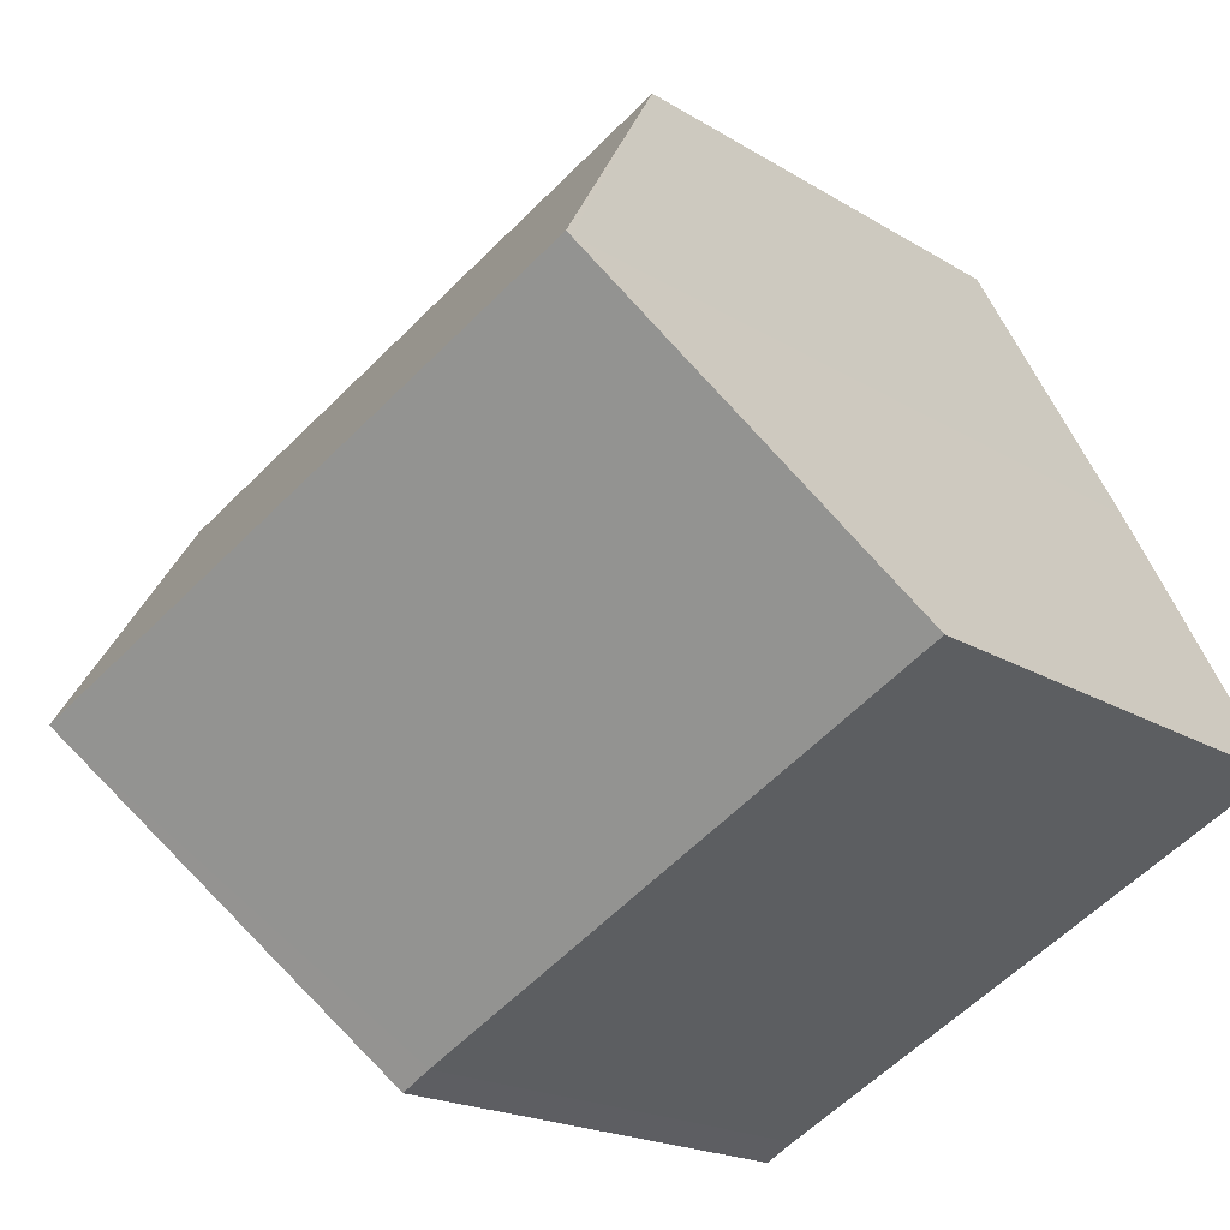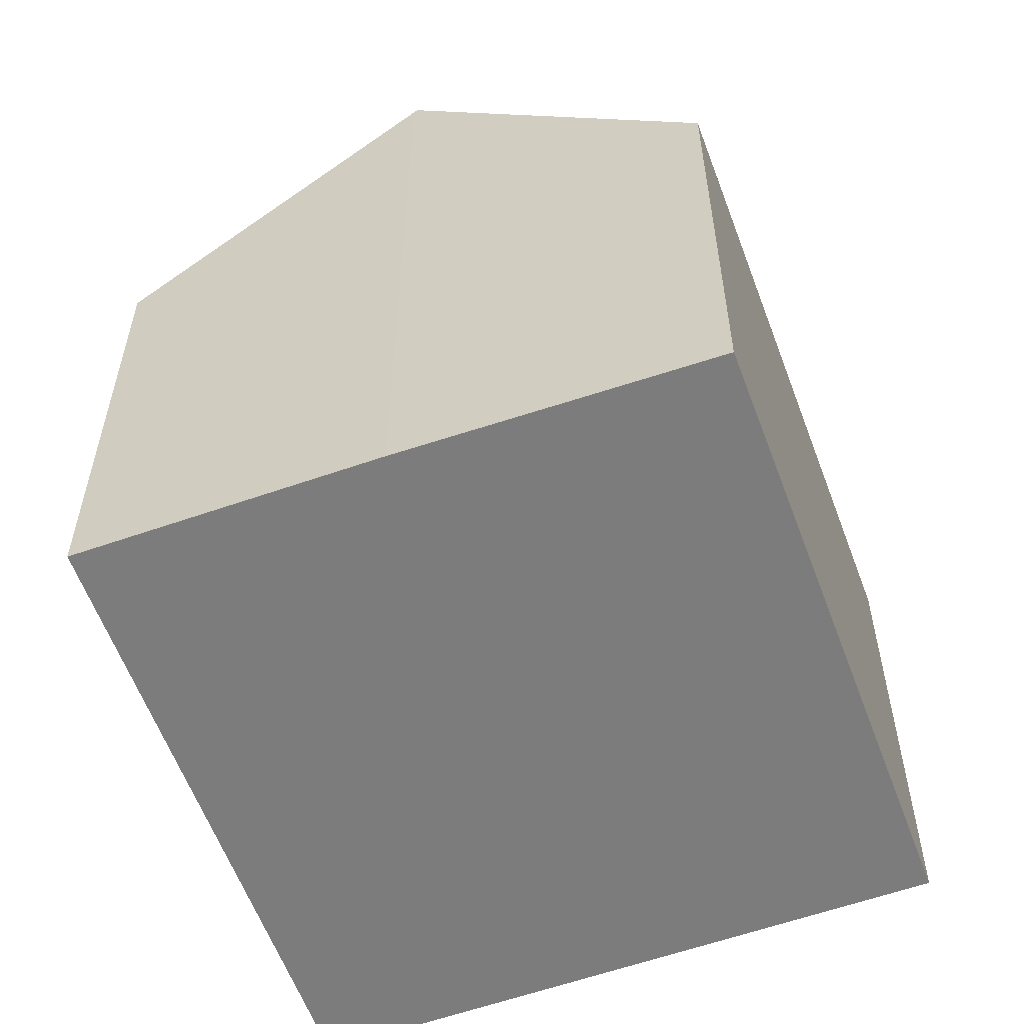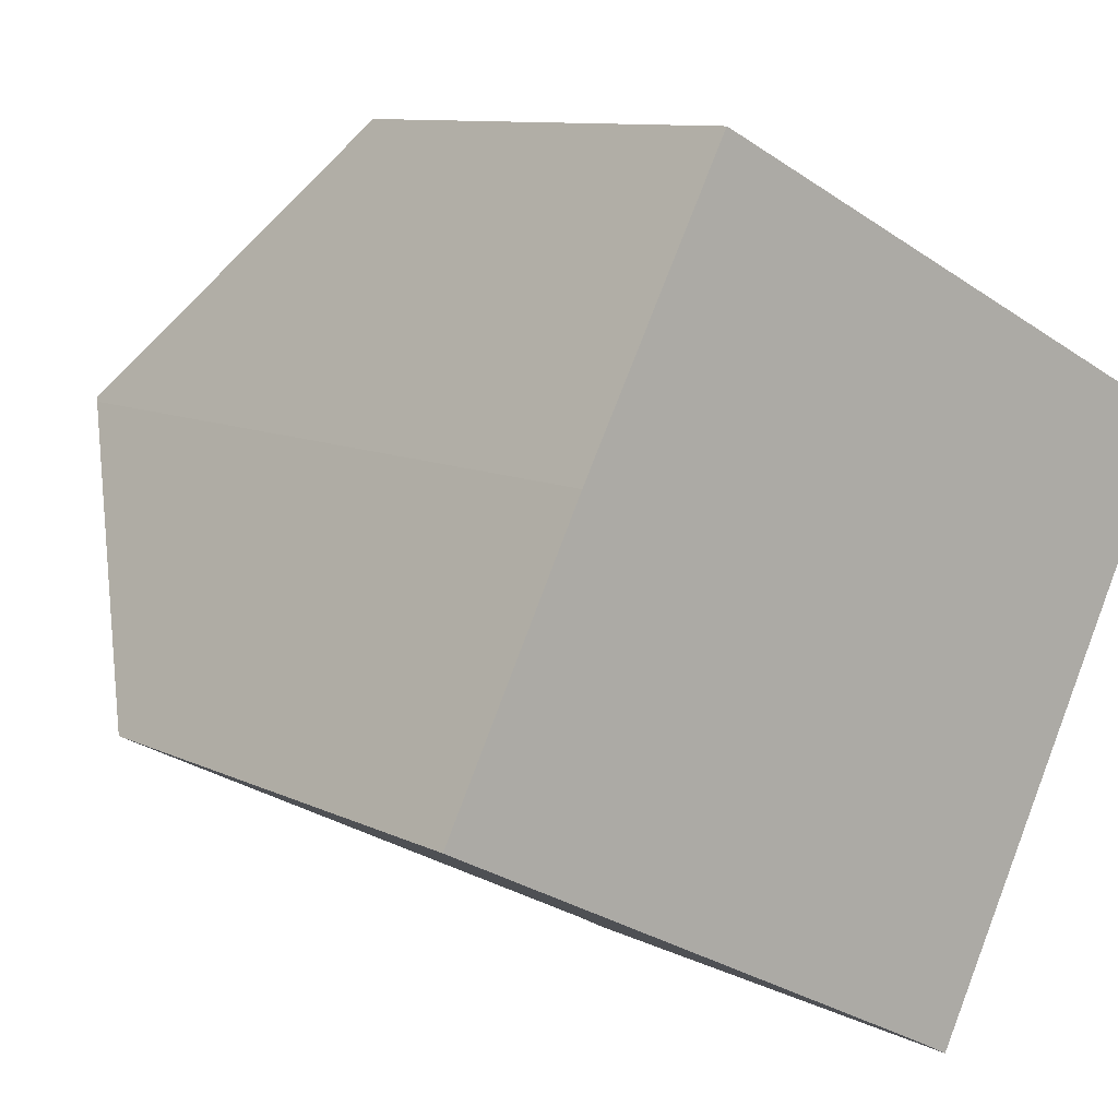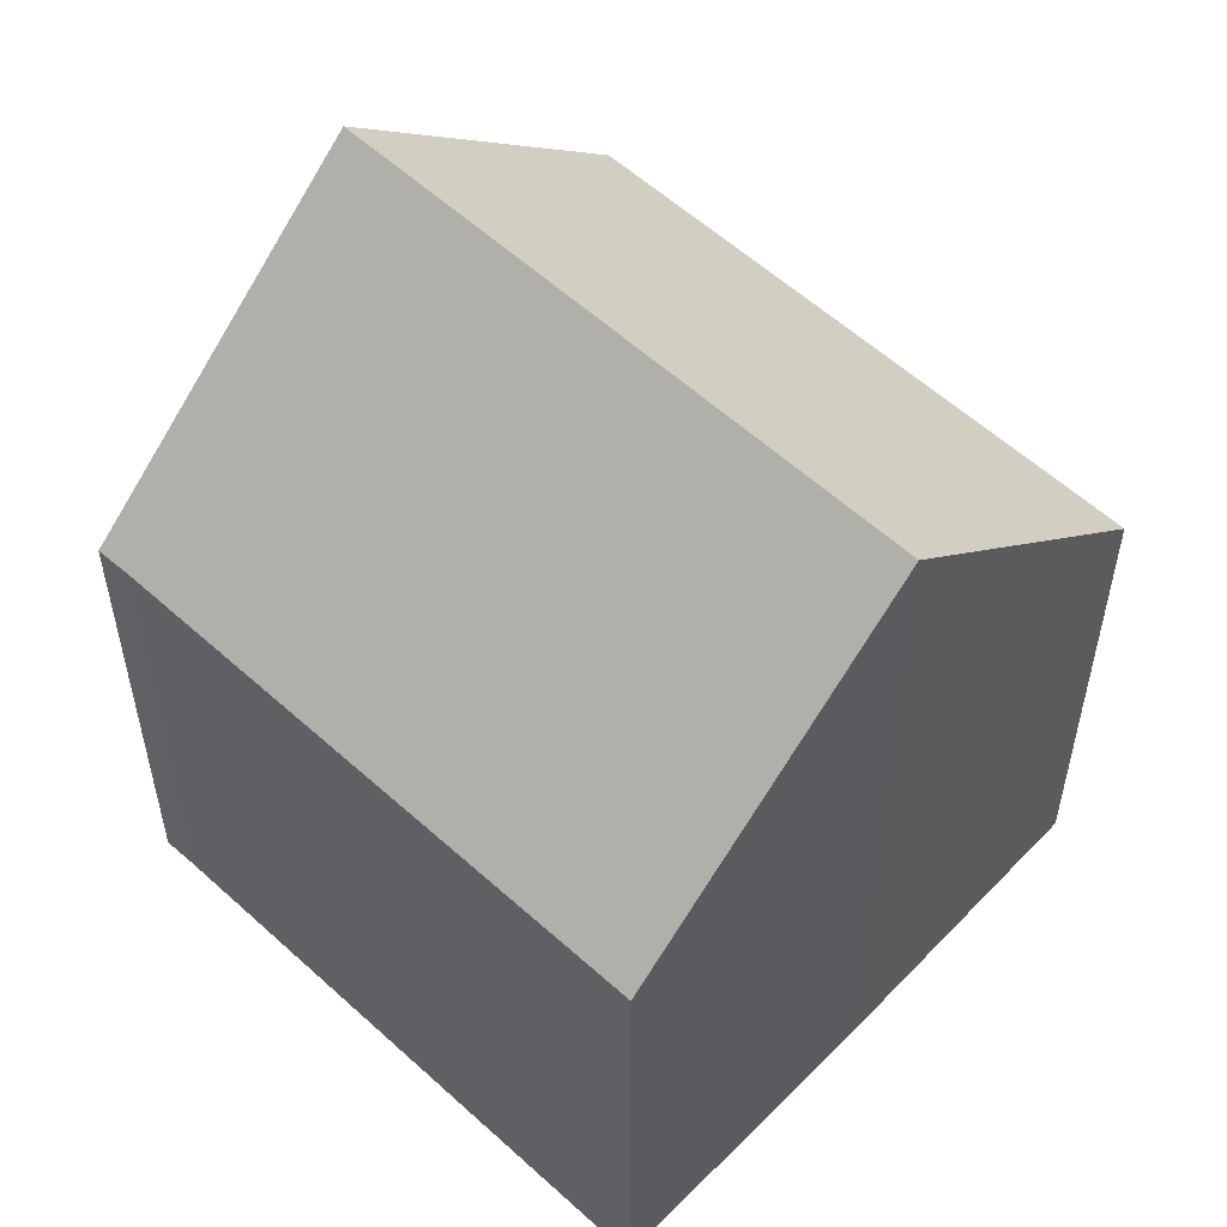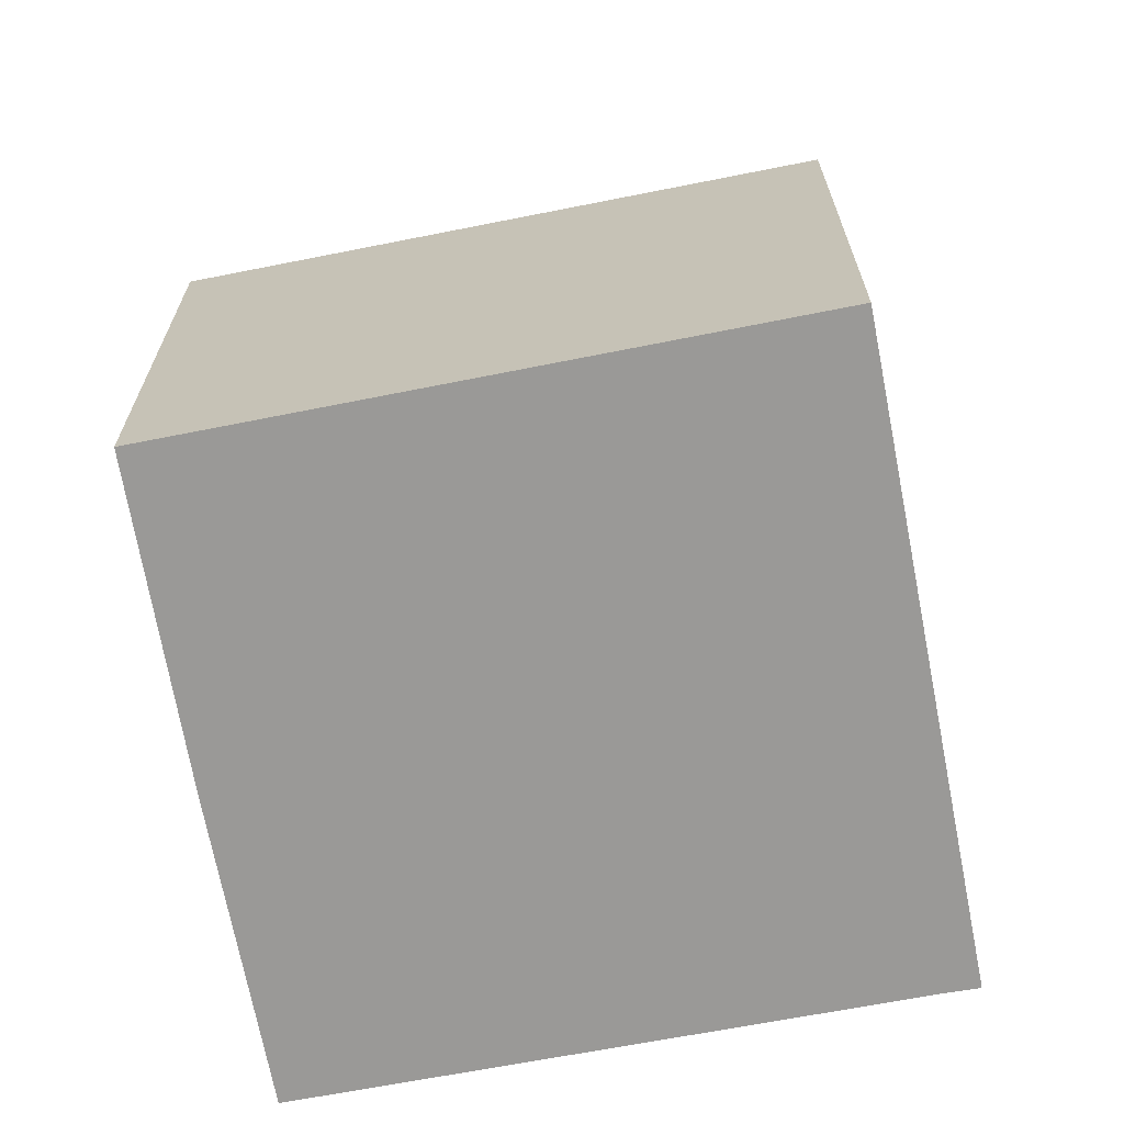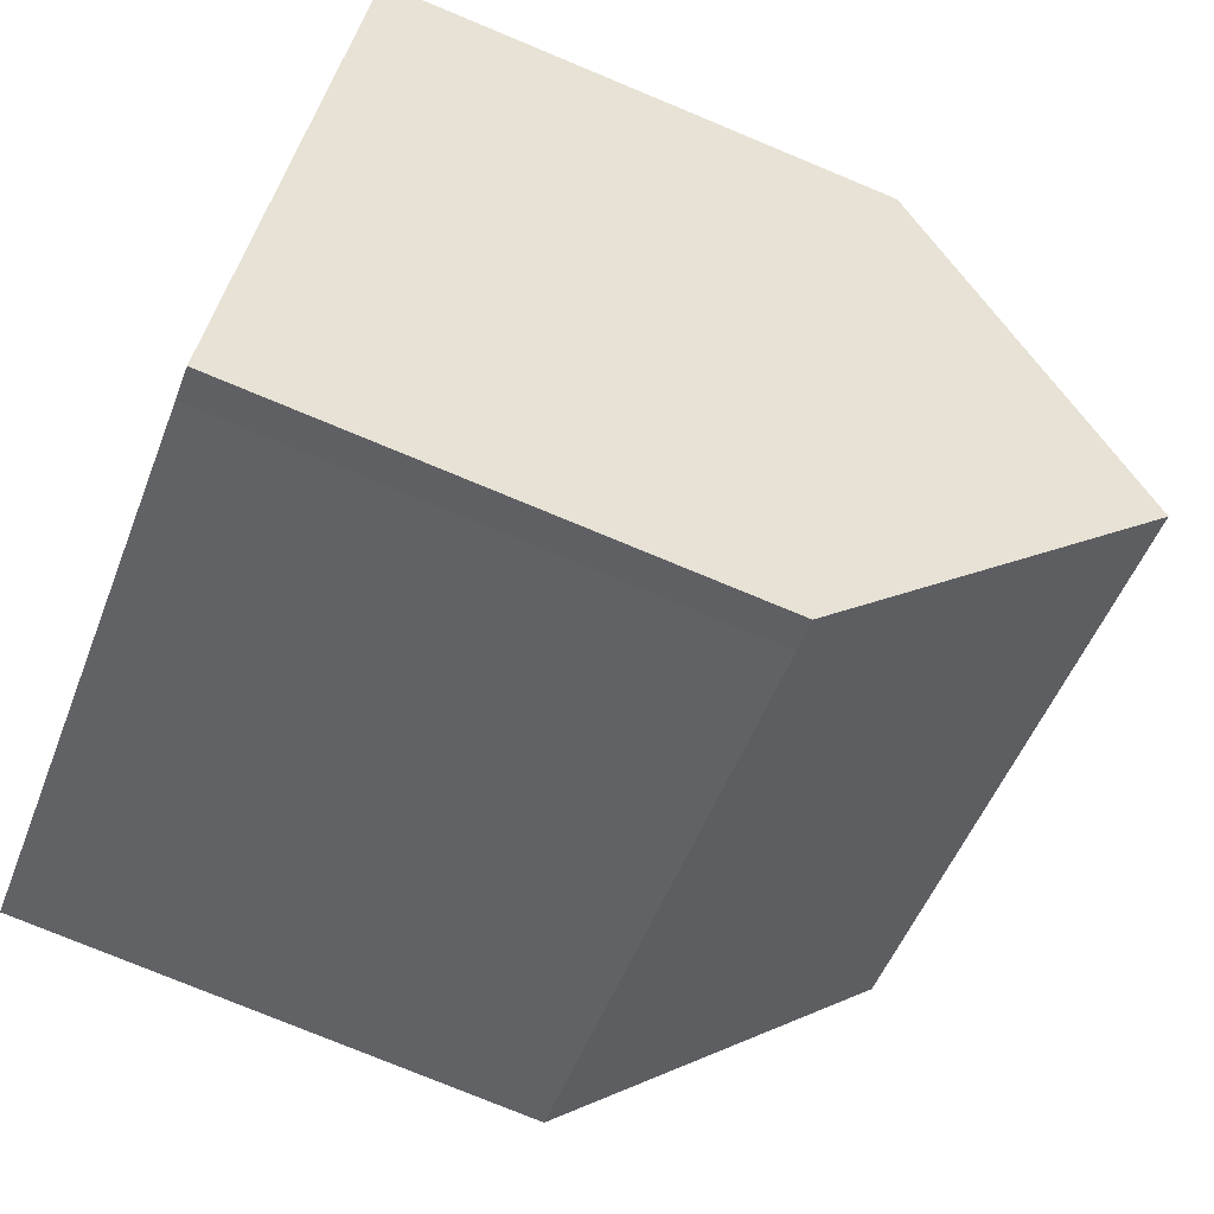
<metadata>
{"format":"obj","ext":"obj","renderer":"f3d","projection":"perspective","resolution":1024,"background":"white","views":[{"elev":-18.5,"azim":-140.0,"up":"+Z"},{"elev":-58.8,"azim":-43.4,"up":"+Y"},{"elev":9.6,"azim":-38.0,"up":"+Z"},{"elev":55.9,"azim":-109.6,"up":"+Y"},{"elev":-69.0,"azim":37.5,"up":"+Y"},{"elev":-76.9,"azim":67.5,"up":"+Z"}]}
</metadata>
<code>
v  11.44 12.79 -0.01
v  4.654 8.198 9.039
v  13.71 8.198 4.572
v  2.272 12.79 4.507
v  8.644 8.182 -4.359
v  9.14 8.166 -4.624
v  0 8.261 5.058e-16
v  2.242 12.73 4.45
v  8.644 2.669e-16 -4.359
v  9.14 2.831e-16 -4.624
v  0 0 0
v  2.242 -2.725e-16 4.45
v  4.654 -5.535e-16 9.039
v  2.272 -2.76e-16 4.507
v  13.71 -2.8e-16 4.572
v  11.44 6.123e-19 -0.01
g defaultobject
f 1 2 3
f 2 1 4
f 5 1 6
f 1 5 4
f 4 5 7
f 4 7 8
f 6 9 5
f 9 6 10
f 5 11 7
f 11 5 9
f 7 12 8
f 12 7 11
f 8 2 4
f 2 8 12
f 2 12 13
f 13 12 14
f 13 3 2
f 3 13 15
f 3 6 1
f 6 3 10
f 10 3 16
f 16 3 15
f 9 12 11
f 12 9 10
f 12 10 16
f 12 16 14
f 14 16 13
f 13 16 15

</code>
